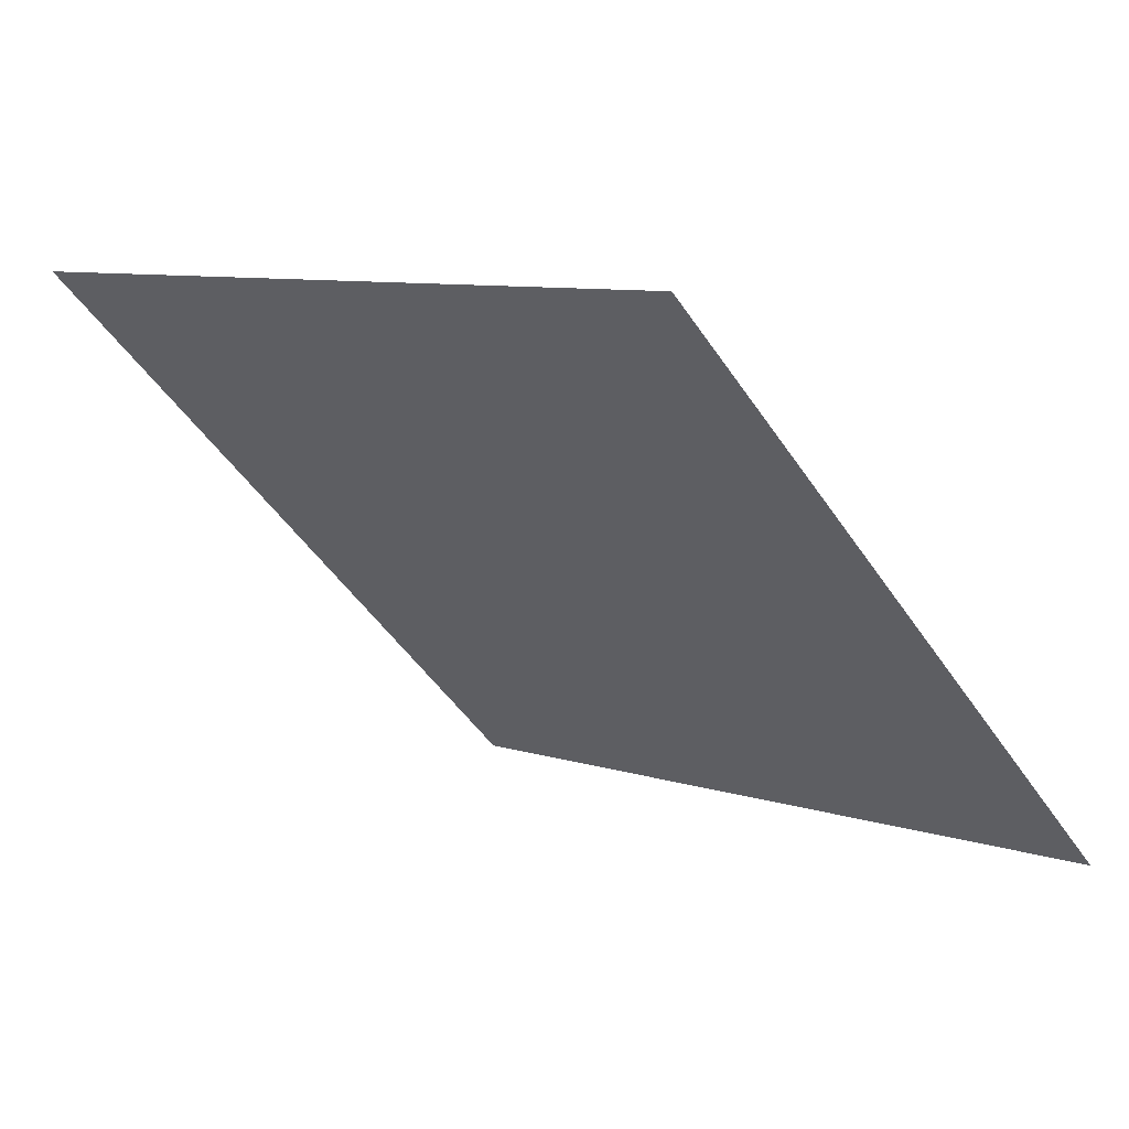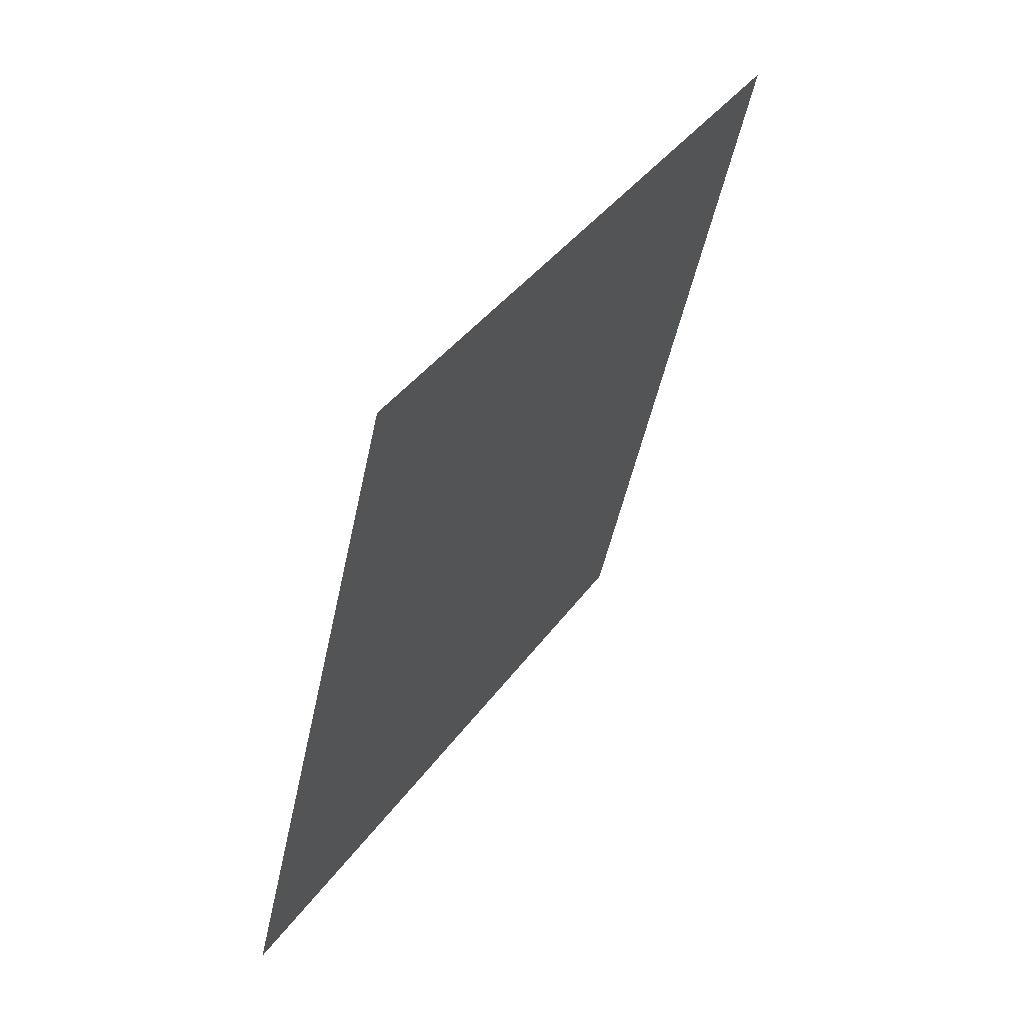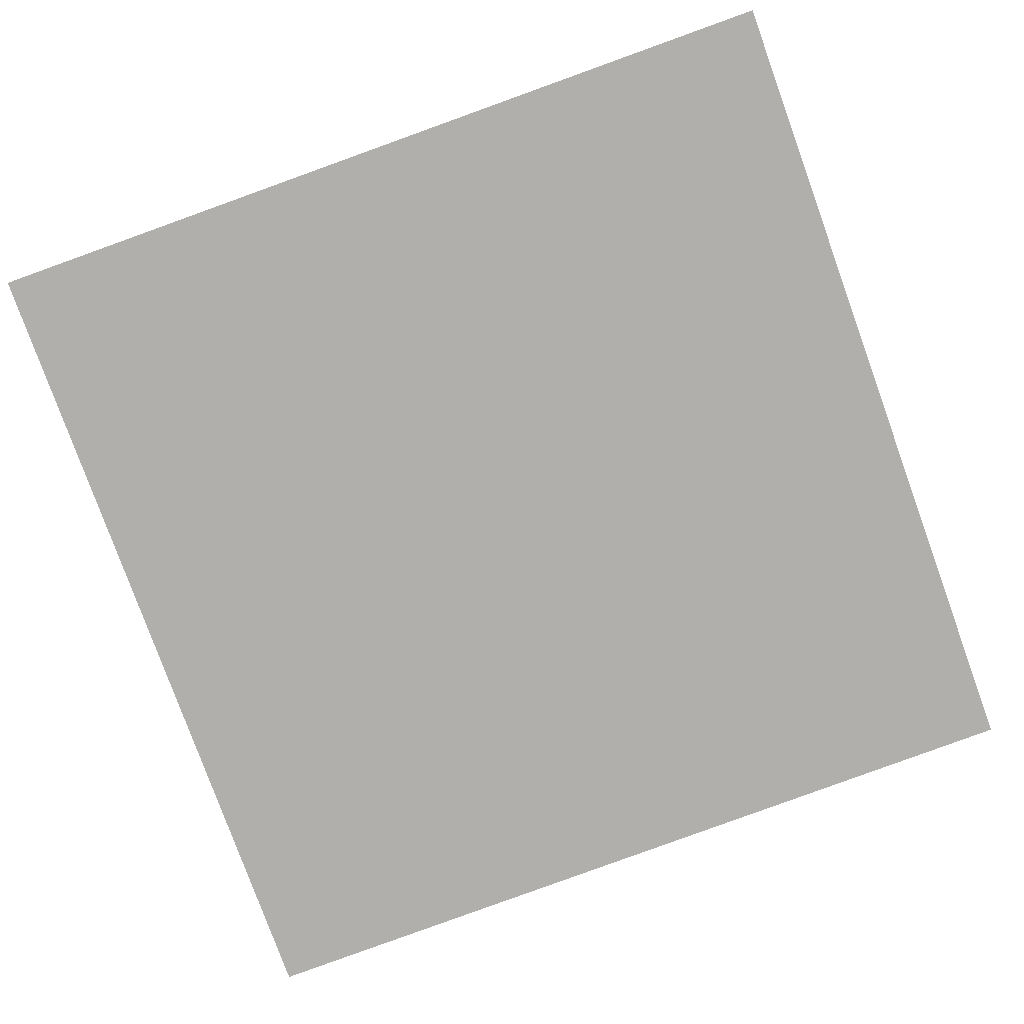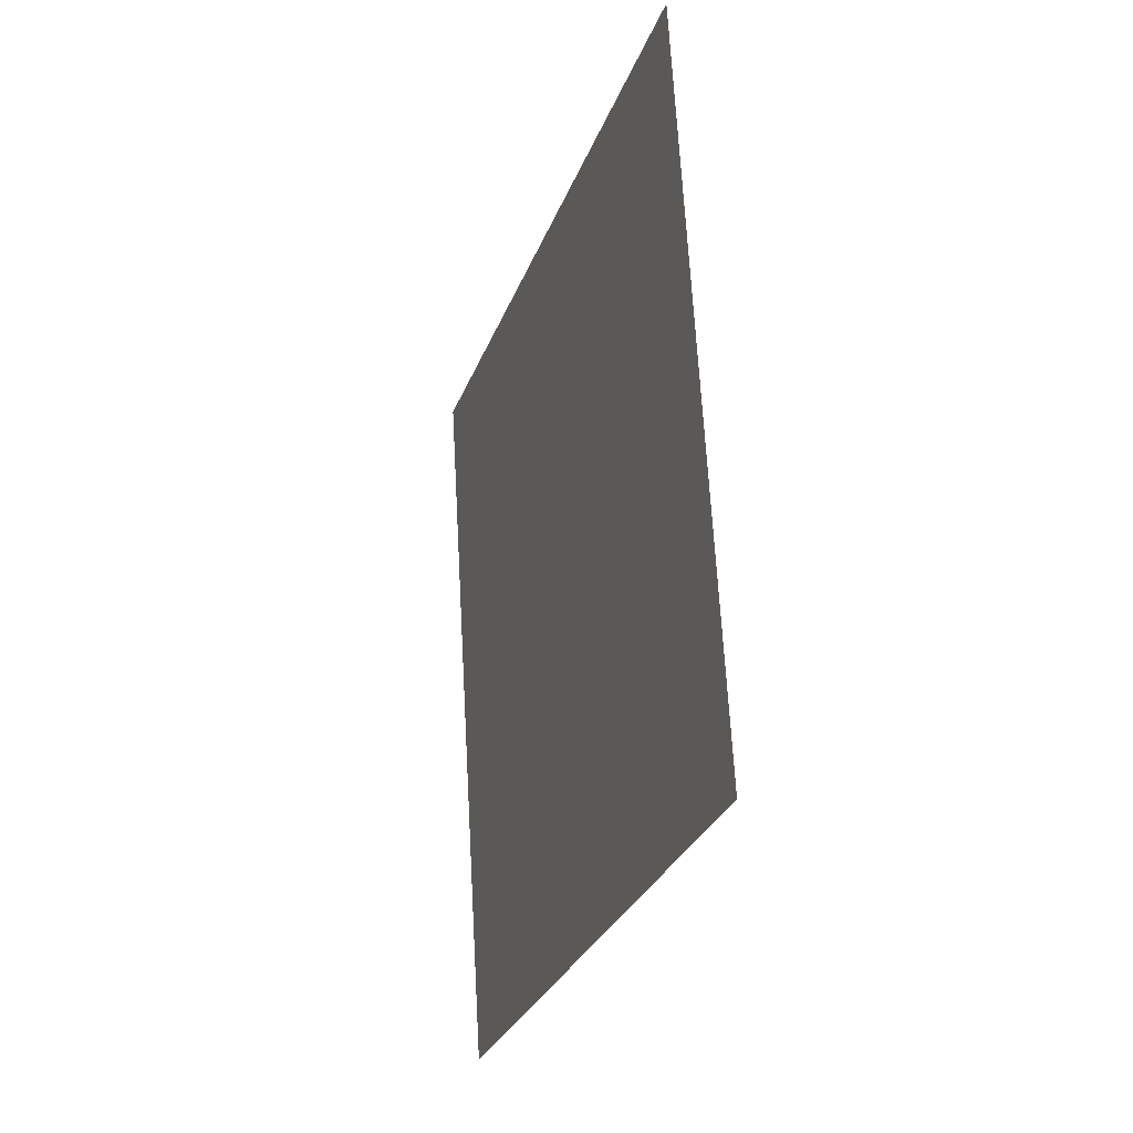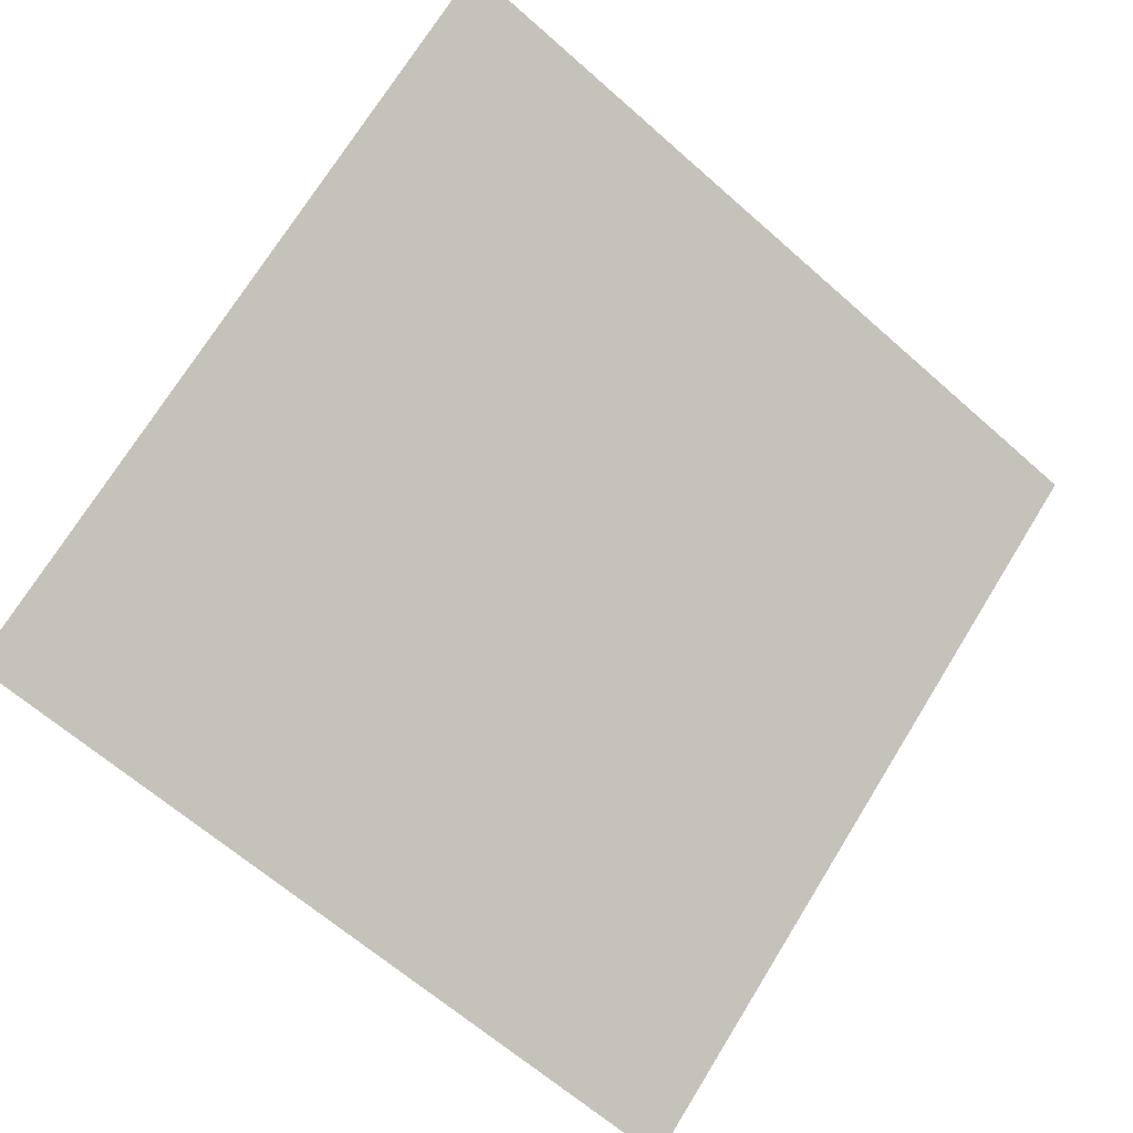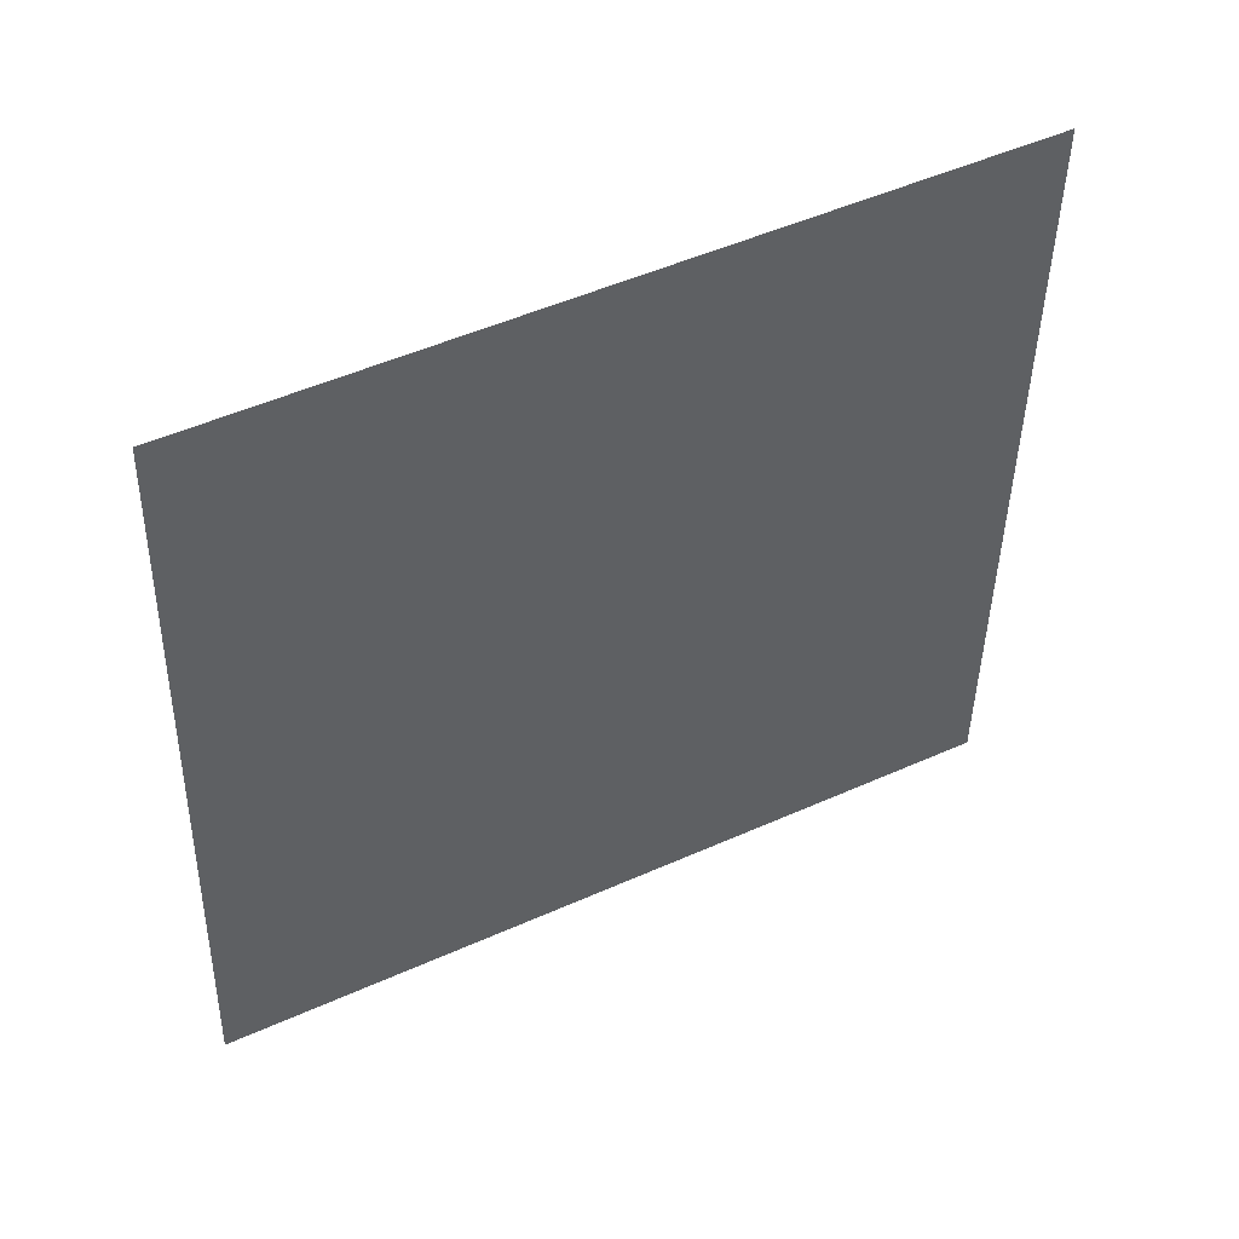
<metadata>
{"format":"obj","ext":"obj","renderer":"f3d","projection":"perspective","resolution":1024,"background":"white","views":[{"elev":-32.1,"azim":-155.5,"up":"+Z"},{"elev":48.6,"azim":-86.9,"up":"+Y"},{"elev":-49.0,"azim":99.7,"up":"+Z"},{"elev":-38.4,"azim":45.6,"up":"+Y"},{"elev":-78.0,"azim":41.8,"up":"+Z"},{"elev":-51.2,"azim":-8.0,"up":"+Z"}]}
</metadata>
<code>
o Plane.025_Plane.905
v -2.474 2.457 -0.9205
v -2.667 0.8687 -1.233
v -1.051 2.141 -0.1895
v -1.244 0.5521 -0.5022
f 2 3 1
f 2 4 3

</code>
